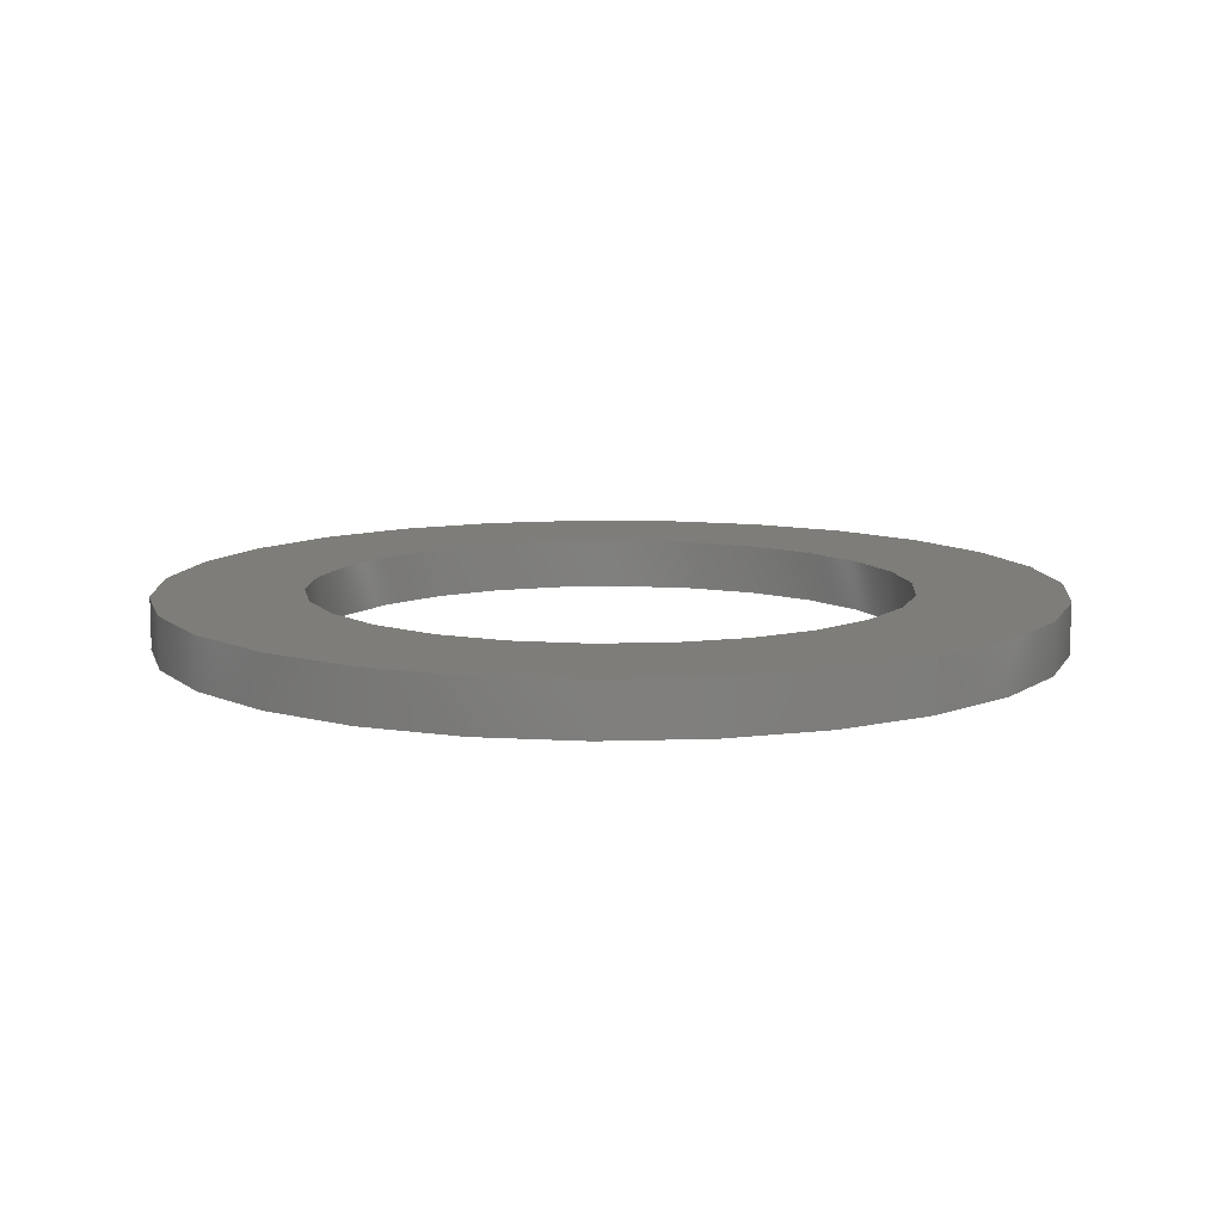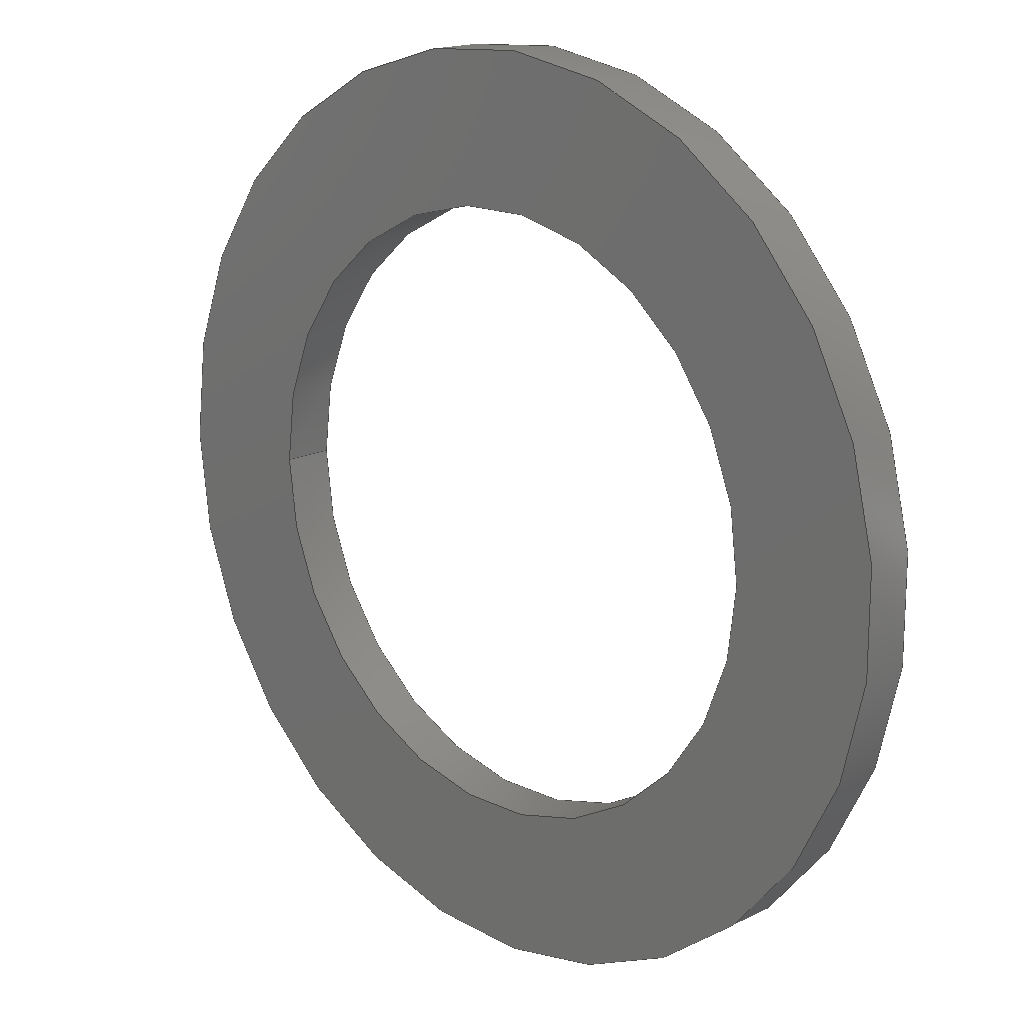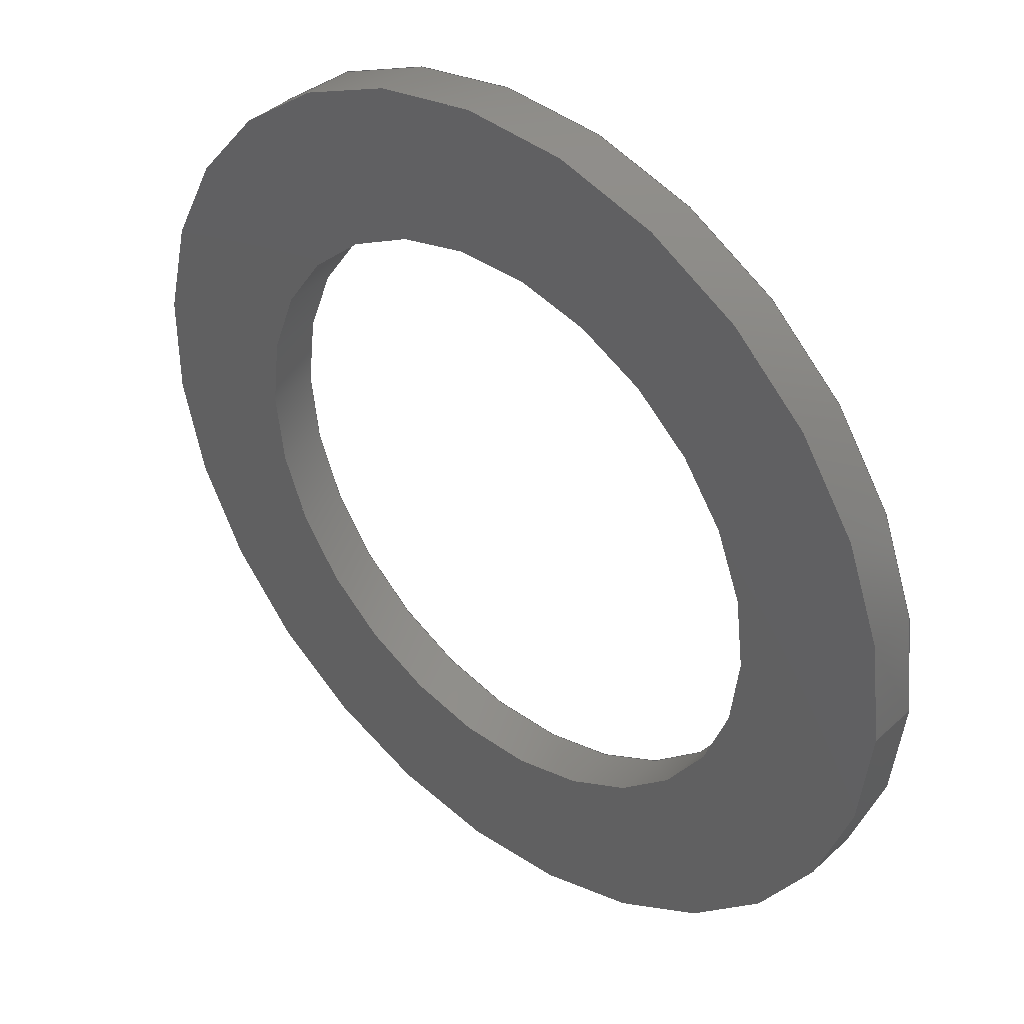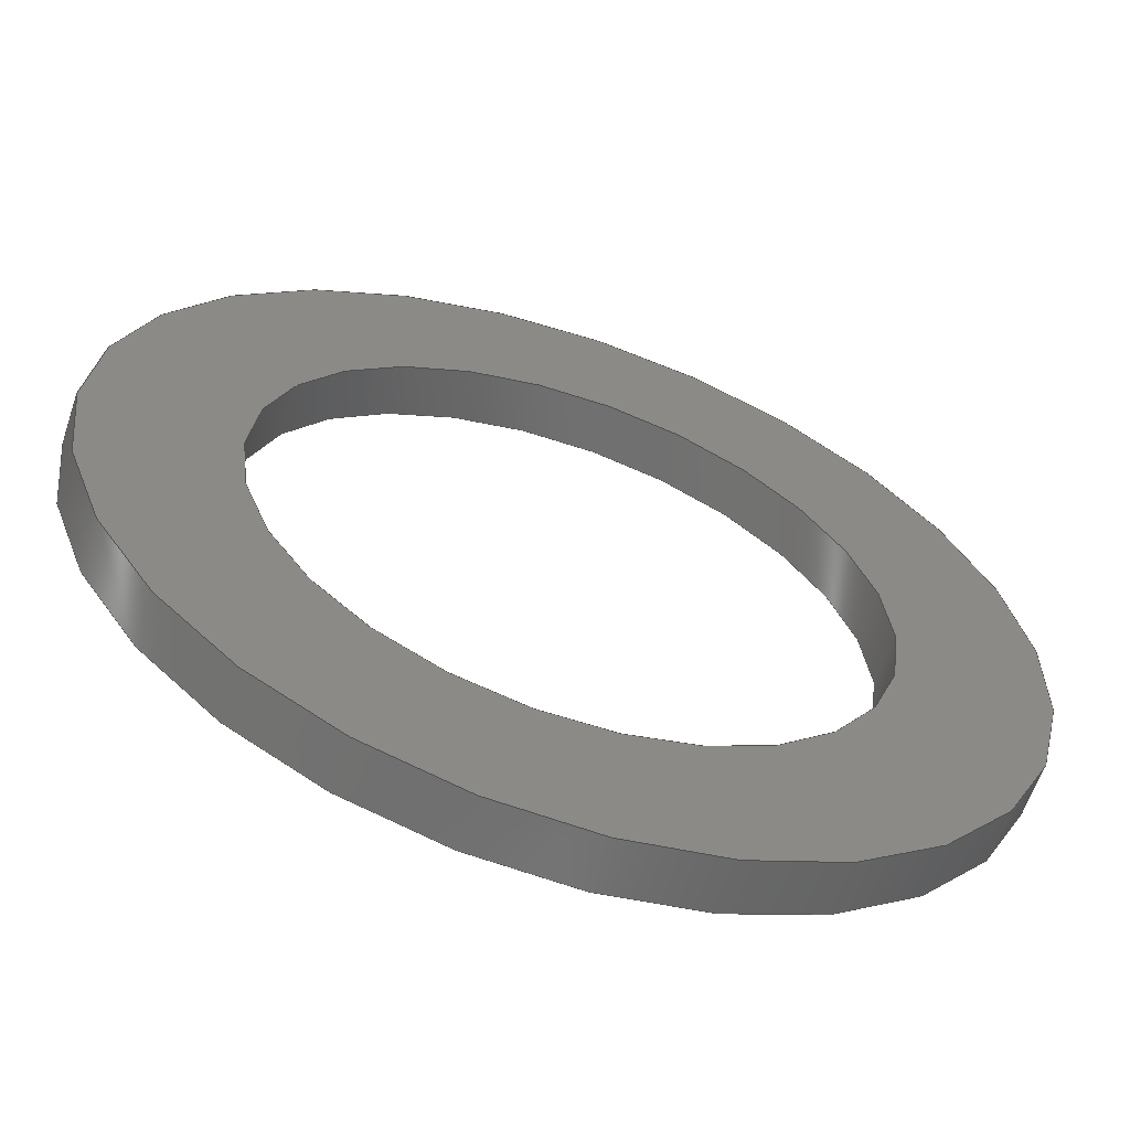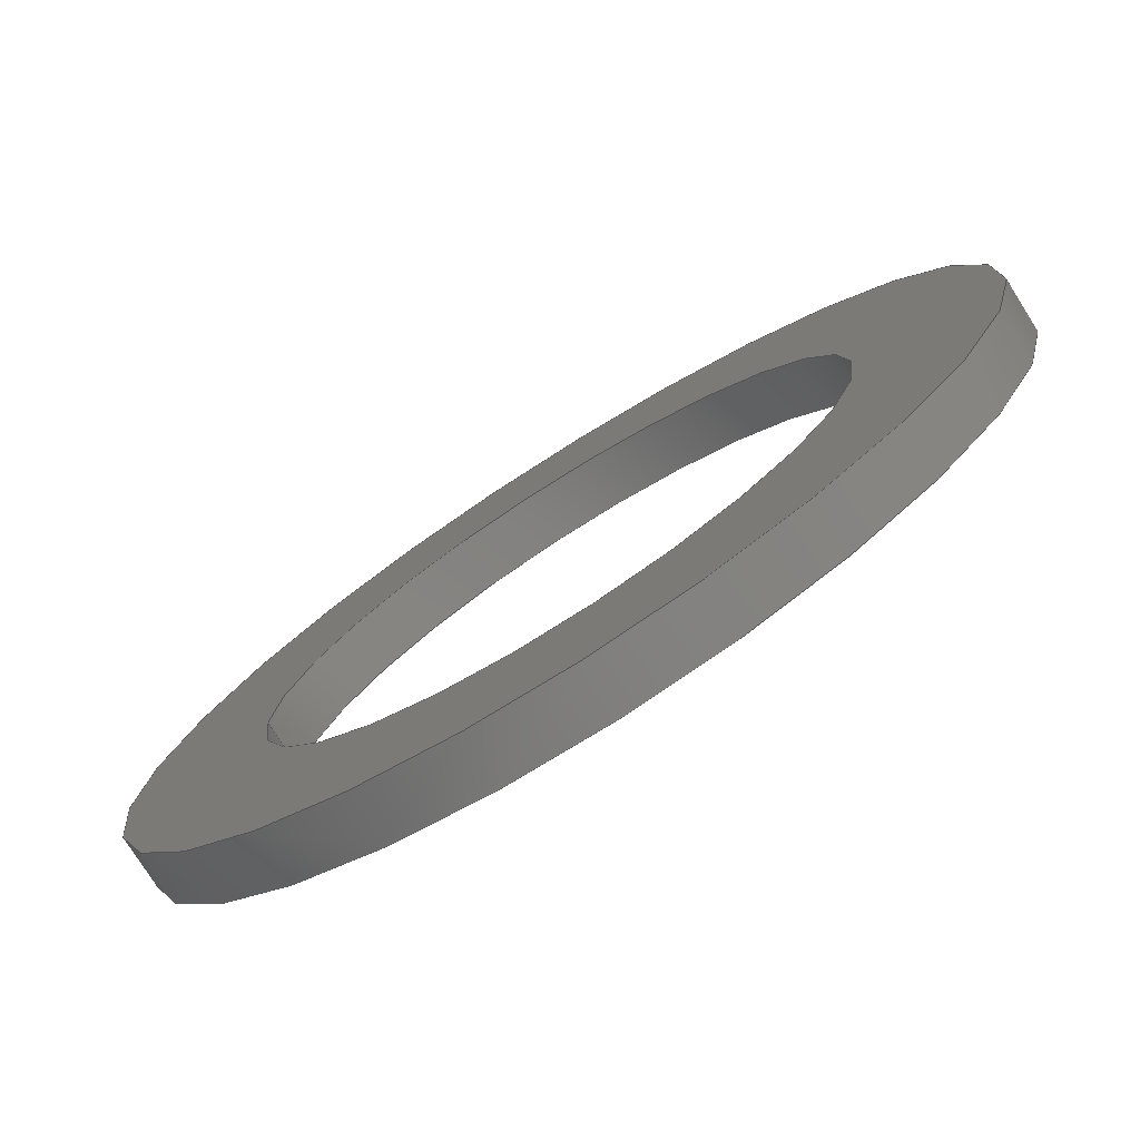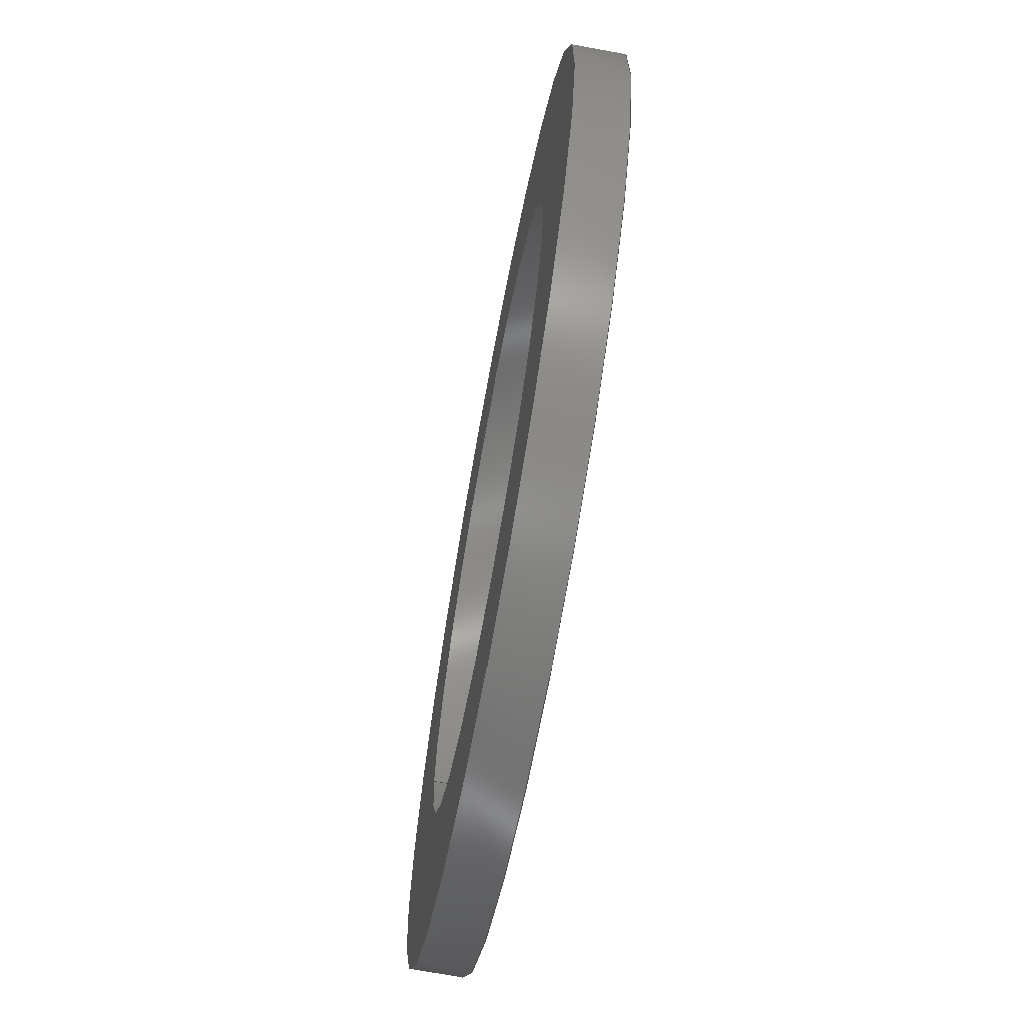
<metadata>
{"format":"step","ext":"step","renderer":"f3d","projection":"perspective","resolution":1024,"background":"white","views":[{"elev":10.3,"azim":51.9,"up":"+Z"},{"elev":16.7,"azim":-135.7,"up":"+Y"},{"elev":39.6,"azim":41.5,"up":"+Y"},{"elev":-61.4,"azim":161.4,"up":"+Y"},{"elev":-77.2,"azim":-147.7,"up":"+Y"},{"elev":-69.9,"azim":-100.4,"up":"+Y"}]}
</metadata>
<code>
ISO-10303-21;
DATA;
#1 = APPLICATION_PROTOCOL_DEFINITION('international standard',
  'automotive_design',2000,#2);
#2 = APPLICATION_CONTEXT(
  'core data for automotive mechanical design processes');
#3 = SHAPE_DEFINITION_REPRESENTATION(#4,#10);
#4 = PRODUCT_DEFINITION_SHAPE('','',#5);
#5 = PRODUCT_DEFINITION('design','',#6,#9);
#6 = PRODUCT_DEFINITION_FORMATION('','',#7);
#7 = PRODUCT('SOLID','SOLID','',(#8));
#8 = PRODUCT_CONTEXT('',#2,'mechanical');
#9 = PRODUCT_DEFINITION_CONTEXT('part definition',#2,'design');
#10 = ADVANCED_BREP_SHAPE_REPRESENTATION('',(#11,#15),#197);
#11 = AXIS2_PLACEMENT_3D('',#12,#13,#14);
#12 = CARTESIAN_POINT('',(0,0,0));
#13 = DIRECTION('',(0,0,1));
#14 = DIRECTION('',(1,0,-0));
#15 = MANIFOLD_SOLID_BREP('',#16);
#16 = CLOSED_SHELL('',(#17,#105,#140,#170));
#17 = ADVANCED_FACE('',(#18),#31,.T.);
#18 = FACE_BOUND('',#19,.T.);
#19 = EDGE_LOOP('',(#20,#54,#77,#104));
#20 = ORIENTED_EDGE('',*,*,#21,.F.);
#21 = EDGE_CURVE('',#22,#22,#24,.T.);
#22 = VERTEX_POINT('',#23);
#23 = CARTESIAN_POINT('',(7,-1.715e-15,0.4));
#24 = SURFACE_CURVE('',#25,(#30,#42),.PCURVE_S1);
#25 = CIRCLE('',#26,7);
#26 = AXIS2_PLACEMENT_3D('',#27,#28,#29);
#27 = CARTESIAN_POINT('',(0,0,0.4));
#28 = DIRECTION('',(0,0,1));
#29 = DIRECTION('',(1,0,0));
#30 = PCURVE('',#31,#36);
#31 = CYLINDRICAL_SURFACE('',#32,7);
#32 = AXIS2_PLACEMENT_3D('',#33,#34,#35);
#33 = CARTESIAN_POINT('',(0,0,-0.4));
#34 = DIRECTION('',(0,0,1));
#35 = DIRECTION('',(1,0,0));
#36 = DEFINITIONAL_REPRESENTATION('',(#37),#41);
#37 = LINE('',#38,#39);
#38 = CARTESIAN_POINT('',(0,0.8));
#39 = VECTOR('',#40,1);
#40 = DIRECTION('',(1,0));
#41 = ( GEOMETRIC_REPRESENTATION_CONTEXT(2) 
PARAMETRIC_REPRESENTATION_CONTEXT() REPRESENTATION_CONTEXT('2D SPACE',''
  ) );
#42 = PCURVE('',#43,#48);
#43 = PLANE('',#44);
#44 = AXIS2_PLACEMENT_3D('',#45,#46,#47);
#45 = CARTESIAN_POINT('',(0,0,0.4));
#46 = DIRECTION('',(0,0,1));
#47 = DIRECTION('',(1,0,0));
#48 = DEFINITIONAL_REPRESENTATION('',(#49),#53);
#49 = CIRCLE('',#50,7);
#50 = AXIS2_PLACEMENT_2D('',#51,#52);
#51 = CARTESIAN_POINT('',(0,0));
#52 = DIRECTION('',(1,0));
#53 = ( GEOMETRIC_REPRESENTATION_CONTEXT(2) 
PARAMETRIC_REPRESENTATION_CONTEXT() REPRESENTATION_CONTEXT('2D SPACE',''
  ) );
#54 = ORIENTED_EDGE('',*,*,#55,.F.);
#55 = EDGE_CURVE('',#56,#22,#58,.T.);
#56 = VERTEX_POINT('',#57);
#57 = CARTESIAN_POINT('',(7,-1.715e-15,-0.4));
#58 = SEAM_CURVE('',#59,(#63,#70),.PCURVE_S1);
#59 = LINE('',#60,#61);
#60 = CARTESIAN_POINT('',(7,-1.715e-15,-0.4));
#61 = VECTOR('',#62,1);
#62 = DIRECTION('',(0,0,1));
#63 = PCURVE('',#31,#64);
#64 = DEFINITIONAL_REPRESENTATION('',(#65),#69);
#65 = LINE('',#66,#67);
#66 = CARTESIAN_POINT('',(6.283,-0));
#67 = VECTOR('',#68,1);
#68 = DIRECTION('',(0,1));
#69 = ( GEOMETRIC_REPRESENTATION_CONTEXT(2) 
PARAMETRIC_REPRESENTATION_CONTEXT() REPRESENTATION_CONTEXT('2D SPACE',''
  ) );
#70 = PCURVE('',#31,#71);
#71 = DEFINITIONAL_REPRESENTATION('',(#72),#76);
#72 = LINE('',#73,#74);
#73 = CARTESIAN_POINT('',(0,-0));
#74 = VECTOR('',#75,1);
#75 = DIRECTION('',(0,1));
#76 = ( GEOMETRIC_REPRESENTATION_CONTEXT(2) 
PARAMETRIC_REPRESENTATION_CONTEXT() REPRESENTATION_CONTEXT('2D SPACE',''
  ) );
#77 = ORIENTED_EDGE('',*,*,#78,.T.);
#78 = EDGE_CURVE('',#56,#56,#79,.T.);
#79 = SURFACE_CURVE('',#80,(#85,#92),.PCURVE_S1);
#80 = CIRCLE('',#81,7);
#81 = AXIS2_PLACEMENT_3D('',#82,#83,#84);
#82 = CARTESIAN_POINT('',(0,0,-0.4));
#83 = DIRECTION('',(0,0,1));
#84 = DIRECTION('',(1,0,0));
#85 = PCURVE('',#31,#86);
#86 = DEFINITIONAL_REPRESENTATION('',(#87),#91);
#87 = LINE('',#88,#89);
#88 = CARTESIAN_POINT('',(0,0));
#89 = VECTOR('',#90,1);
#90 = DIRECTION('',(1,0));
#91 = ( GEOMETRIC_REPRESENTATION_CONTEXT(2) 
PARAMETRIC_REPRESENTATION_CONTEXT() REPRESENTATION_CONTEXT('2D SPACE',''
  ) );
#92 = PCURVE('',#93,#98);
#93 = PLANE('',#94);
#94 = AXIS2_PLACEMENT_3D('',#95,#96,#97);
#95 = CARTESIAN_POINT('',(0,0,-0.4));
#96 = DIRECTION('',(0,0,1));
#97 = DIRECTION('',(1,0,0));
#98 = DEFINITIONAL_REPRESENTATION('',(#99),#103);
#99 = CIRCLE('',#100,7);
#100 = AXIS2_PLACEMENT_2D('',#101,#102);
#101 = CARTESIAN_POINT('',(0,0));
#102 = DIRECTION('',(1,0));
#103 = ( GEOMETRIC_REPRESENTATION_CONTEXT(2) 
PARAMETRIC_REPRESENTATION_CONTEXT() REPRESENTATION_CONTEXT('2D SPACE',''
  ) );
#104 = ORIENTED_EDGE('',*,*,#55,.T.);
#105 = ADVANCED_FACE('',(#106,#109),#43,.T.);
#106 = FACE_BOUND('',#107,.T.);
#107 = EDGE_LOOP('',(#108));
#108 = ORIENTED_EDGE('',*,*,#21,.T.);
#109 = FACE_BOUND('',#110,.T.);
#110 = EDGE_LOOP('',(#111));
#111 = ORIENTED_EDGE('',*,*,#112,.F.);
#112 = EDGE_CURVE('',#113,#113,#115,.T.);
#113 = VERTEX_POINT('',#114);
#114 = CARTESIAN_POINT('',(4.7,-1.151e-15,0.4));
#115 = SURFACE_CURVE('',#116,(#121,#128),.PCURVE_S1);
#116 = CIRCLE('',#117,4.7);
#117 = AXIS2_PLACEMENT_3D('',#118,#119,#120);
#118 = CARTESIAN_POINT('',(0,0,0.4));
#119 = DIRECTION('',(0,0,1));
#120 = DIRECTION('',(1,0,0));
#121 = PCURVE('',#43,#122);
#122 = DEFINITIONAL_REPRESENTATION('',(#123),#127);
#123 = CIRCLE('',#124,4.7);
#124 = AXIS2_PLACEMENT_2D('',#125,#126);
#125 = CARTESIAN_POINT('',(0,0));
#126 = DIRECTION('',(1,0));
#127 = ( GEOMETRIC_REPRESENTATION_CONTEXT(2) 
PARAMETRIC_REPRESENTATION_CONTEXT() REPRESENTATION_CONTEXT('2D SPACE',''
  ) );
#128 = PCURVE('',#129,#134);
#129 = CYLINDRICAL_SURFACE('',#130,4.7);
#130 = AXIS2_PLACEMENT_3D('',#131,#132,#133);
#131 = CARTESIAN_POINT('',(0,0,-0.4));
#132 = DIRECTION('',(0,0,1));
#133 = DIRECTION('',(1,0,0));
#134 = DEFINITIONAL_REPRESENTATION('',(#135),#139);
#135 = LINE('',#136,#137);
#136 = CARTESIAN_POINT('',(0,0.8));
#137 = VECTOR('',#138,1);
#138 = DIRECTION('',(1,0));
#139 = ( GEOMETRIC_REPRESENTATION_CONTEXT(2) 
PARAMETRIC_REPRESENTATION_CONTEXT() REPRESENTATION_CONTEXT('2D SPACE',''
  ) );
#140 = ADVANCED_FACE('',(#141,#144),#93,.F.);
#141 = FACE_BOUND('',#142,.F.);
#142 = EDGE_LOOP('',(#143));
#143 = ORIENTED_EDGE('',*,*,#78,.T.);
#144 = FACE_BOUND('',#145,.F.);
#145 = EDGE_LOOP('',(#146));
#146 = ORIENTED_EDGE('',*,*,#147,.F.);
#147 = EDGE_CURVE('',#148,#148,#150,.T.);
#148 = VERTEX_POINT('',#149);
#149 = CARTESIAN_POINT('',(4.7,-1.151e-15,-0.4));
#150 = SURFACE_CURVE('',#151,(#156,#163),.PCURVE_S1);
#151 = CIRCLE('',#152,4.7);
#152 = AXIS2_PLACEMENT_3D('',#153,#154,#155);
#153 = CARTESIAN_POINT('',(0,0,-0.4));
#154 = DIRECTION('',(0,0,1));
#155 = DIRECTION('',(1,0,0));
#156 = PCURVE('',#93,#157);
#157 = DEFINITIONAL_REPRESENTATION('',(#158),#162);
#158 = CIRCLE('',#159,4.7);
#159 = AXIS2_PLACEMENT_2D('',#160,#161);
#160 = CARTESIAN_POINT('',(0,0));
#161 = DIRECTION('',(1,0));
#162 = ( GEOMETRIC_REPRESENTATION_CONTEXT(2) 
PARAMETRIC_REPRESENTATION_CONTEXT() REPRESENTATION_CONTEXT('2D SPACE',''
  ) );
#163 = PCURVE('',#129,#164);
#164 = DEFINITIONAL_REPRESENTATION('',(#165),#169);
#165 = LINE('',#166,#167);
#166 = CARTESIAN_POINT('',(0,0));
#167 = VECTOR('',#168,1);
#168 = DIRECTION('',(1,0));
#169 = ( GEOMETRIC_REPRESENTATION_CONTEXT(2) 
PARAMETRIC_REPRESENTATION_CONTEXT() REPRESENTATION_CONTEXT('2D SPACE',''
  ) );
#170 = ADVANCED_FACE('',(#171),#129,.F.);
#171 = FACE_BOUND('',#172,.F.);
#172 = EDGE_LOOP('',(#173,#174,#195,#196));
#173 = ORIENTED_EDGE('',*,*,#112,.F.);
#174 = ORIENTED_EDGE('',*,*,#175,.F.);
#175 = EDGE_CURVE('',#148,#113,#176,.T.);
#176 = SEAM_CURVE('',#177,(#181,#188),.PCURVE_S1);
#177 = LINE('',#178,#179);
#178 = CARTESIAN_POINT('',(4.7,-1.151e-15,-0.4));
#179 = VECTOR('',#180,1);
#180 = DIRECTION('',(0,0,1));
#181 = PCURVE('',#129,#182);
#182 = DEFINITIONAL_REPRESENTATION('',(#183),#187);
#183 = LINE('',#184,#185);
#184 = CARTESIAN_POINT('',(6.283,-0));
#185 = VECTOR('',#186,1);
#186 = DIRECTION('',(0,1));
#187 = ( GEOMETRIC_REPRESENTATION_CONTEXT(2) 
PARAMETRIC_REPRESENTATION_CONTEXT() REPRESENTATION_CONTEXT('2D SPACE',''
  ) );
#188 = PCURVE('',#129,#189);
#189 = DEFINITIONAL_REPRESENTATION('',(#190),#194);
#190 = LINE('',#191,#192);
#191 = CARTESIAN_POINT('',(0,-0));
#192 = VECTOR('',#193,1);
#193 = DIRECTION('',(0,1));
#194 = ( GEOMETRIC_REPRESENTATION_CONTEXT(2) 
PARAMETRIC_REPRESENTATION_CONTEXT() REPRESENTATION_CONTEXT('2D SPACE',''
  ) );
#195 = ORIENTED_EDGE('',*,*,#147,.T.);
#196 = ORIENTED_EDGE('',*,*,#175,.T.);
#197 = ( GEOMETRIC_REPRESENTATION_CONTEXT(3) 
GLOBAL_UNCERTAINTY_ASSIGNED_CONTEXT((#201)) GLOBAL_UNIT_ASSIGNED_CONTEXT
((#198,#199,#200)) REPRESENTATION_CONTEXT('Context #1',
  '3D Context with UNIT and UNCERTAINTY') );
#198 = ( LENGTH_UNIT() NAMED_UNIT(*) SI_UNIT(.MILLI.,.METRE.) );
#199 = ( NAMED_UNIT(*) PLANE_ANGLE_UNIT() SI_UNIT($,.RADIAN.) );
#200 = ( NAMED_UNIT(*) SI_UNIT($,.STERADIAN.) SOLID_ANGLE_UNIT() );
#201 = UNCERTAINTY_MEASURE_WITH_UNIT(LENGTH_MEASURE(1e-07),#198,
  'distance_accuracy_value','confusion accuracy');
#202 = PRODUCT_RELATED_PRODUCT_CATEGORY('part',$,(#7));
ENDSEC;
END-ISO-10303-21;

</code>
